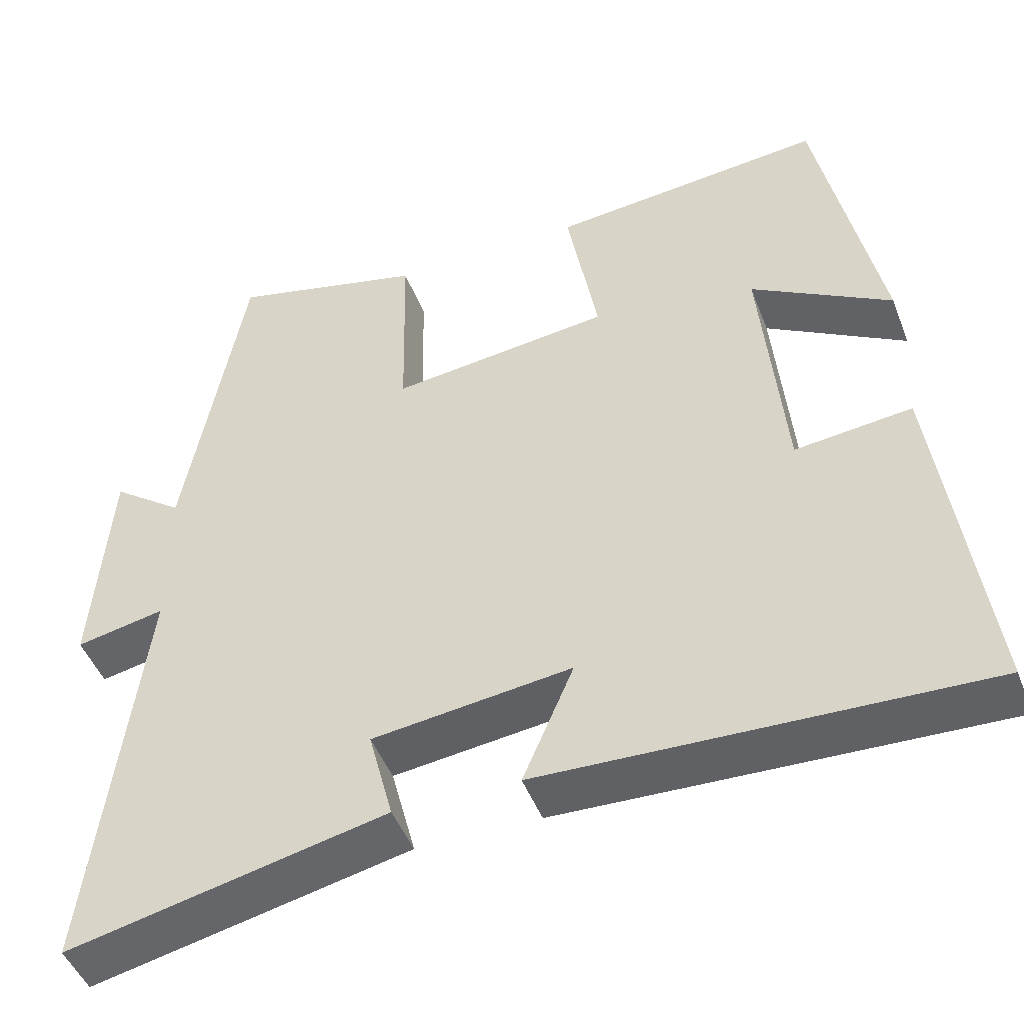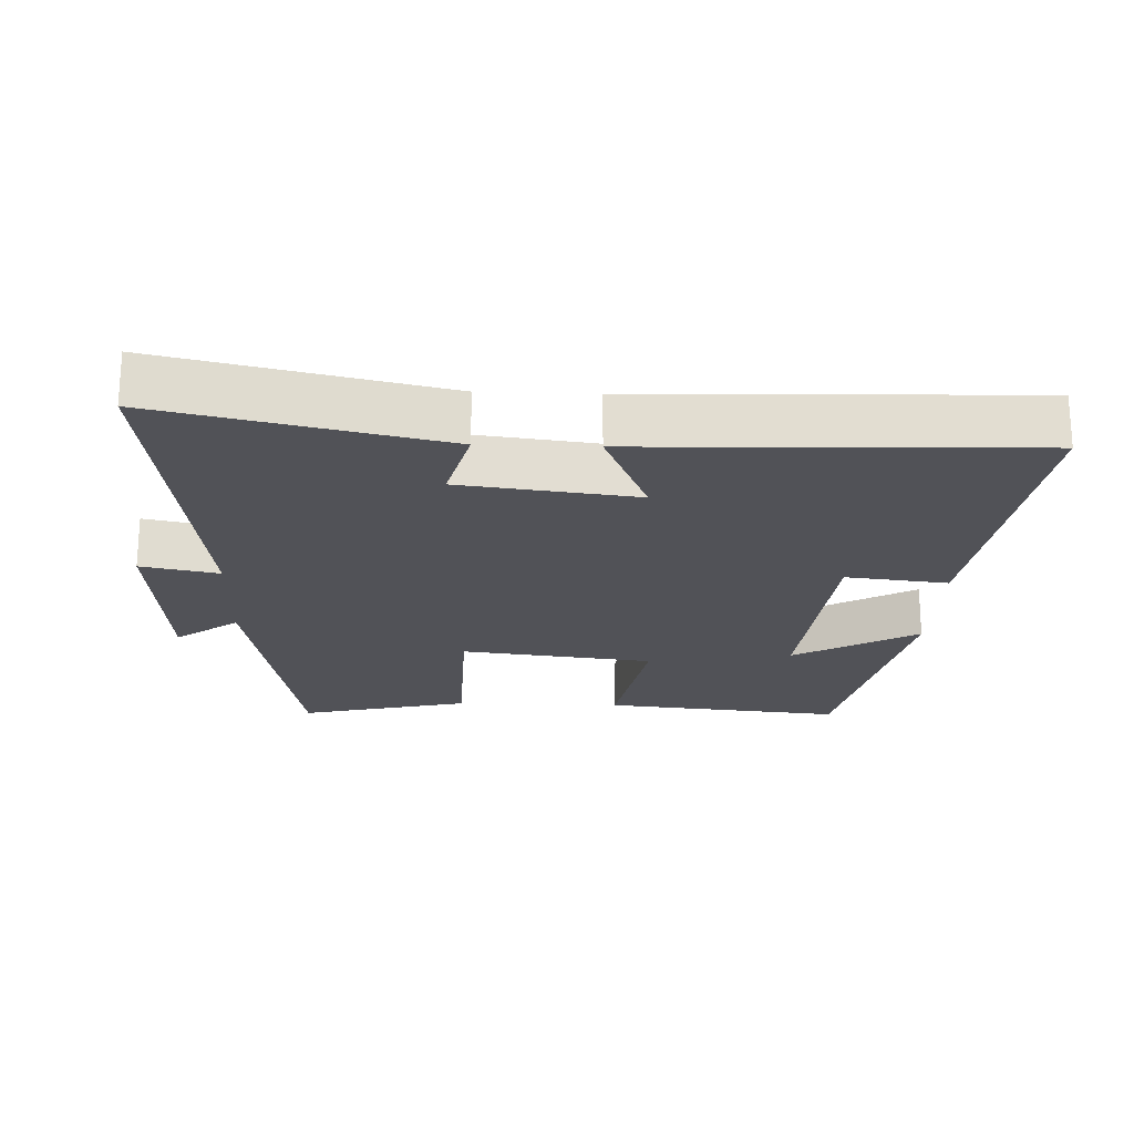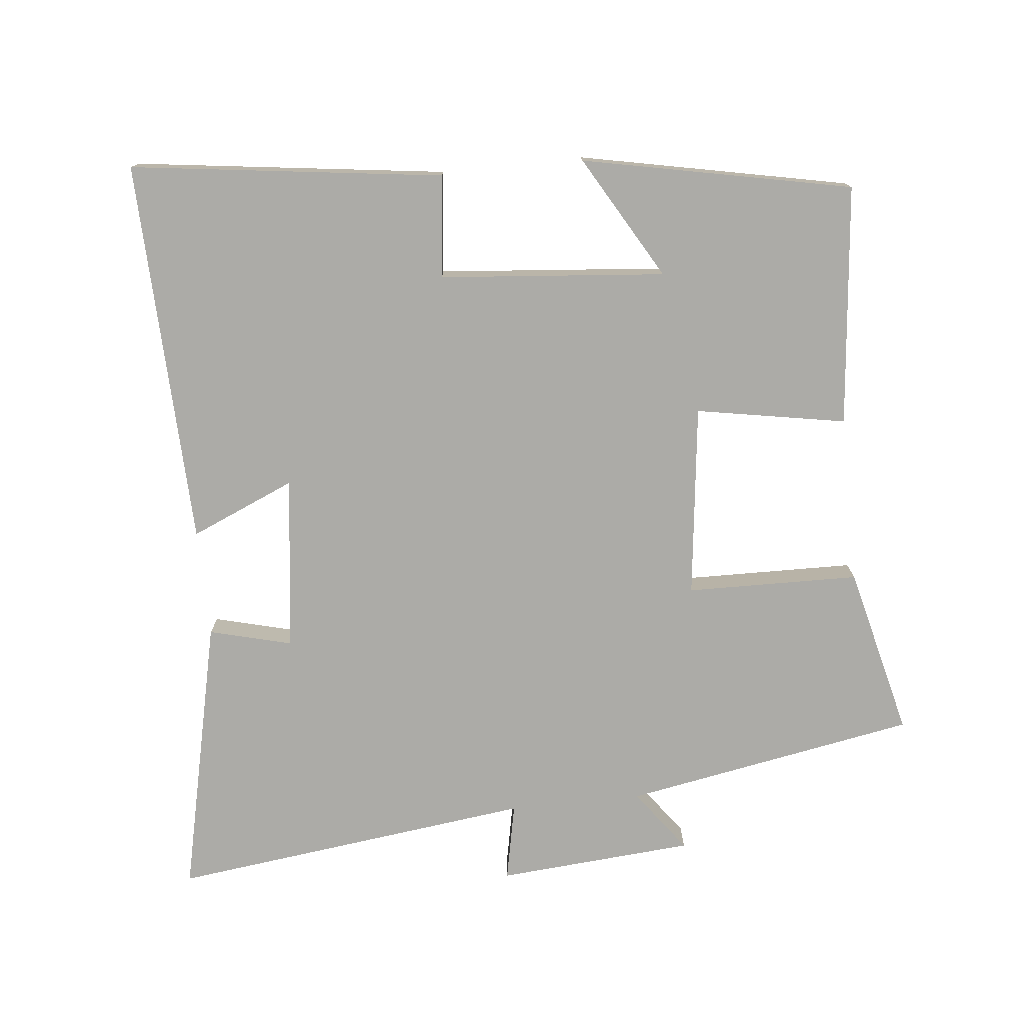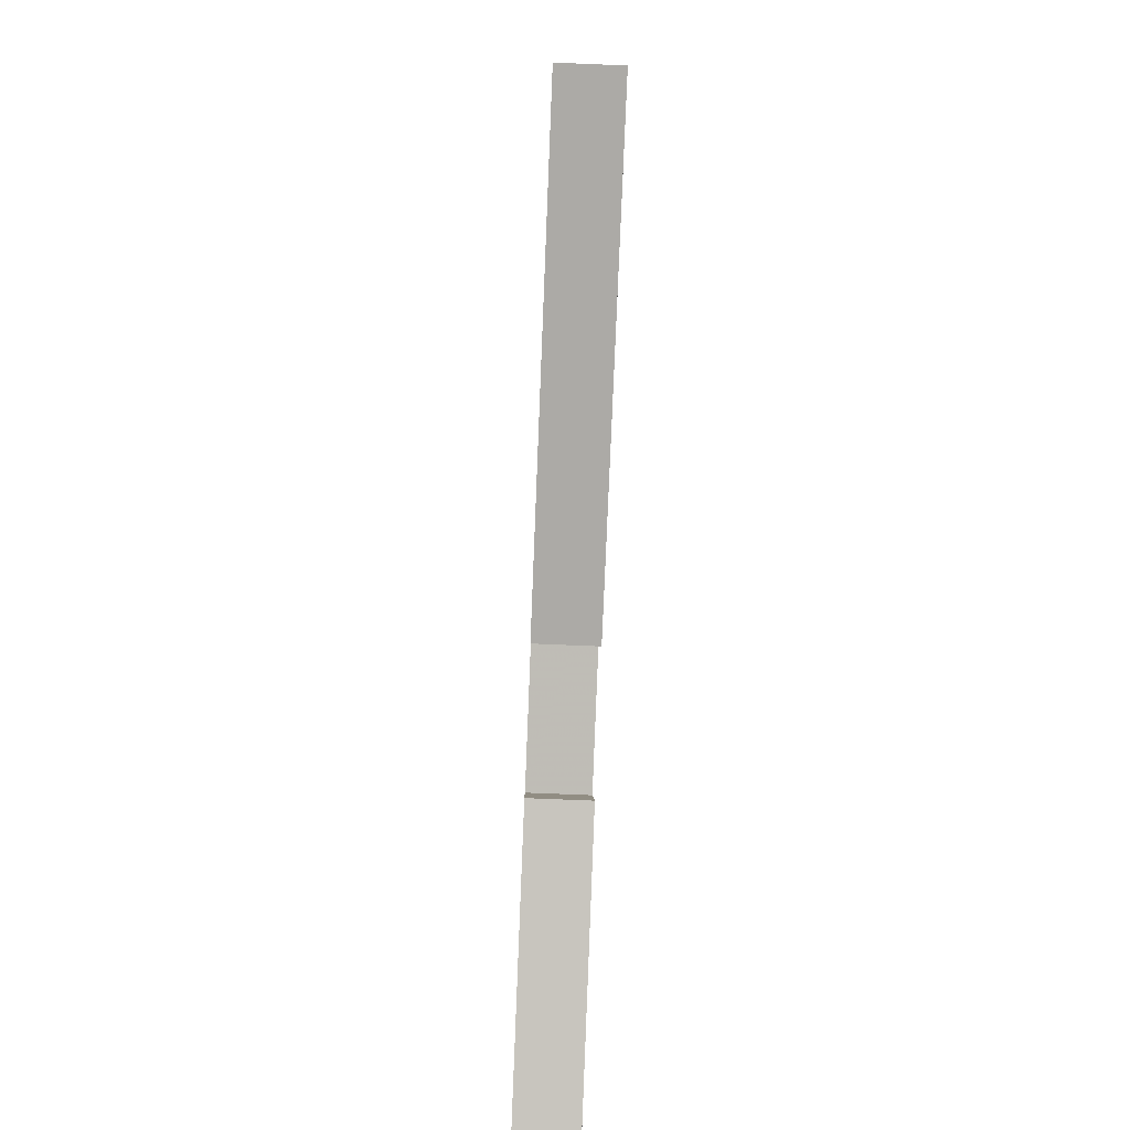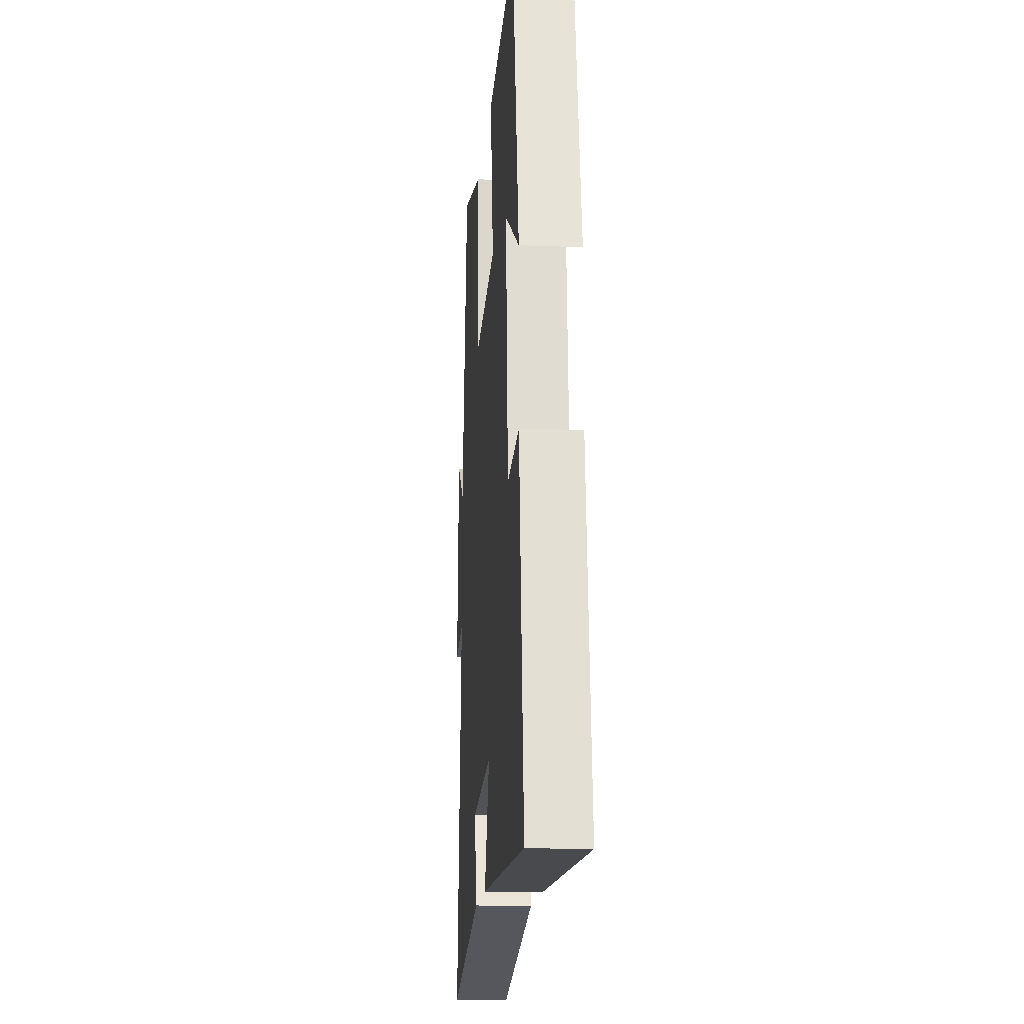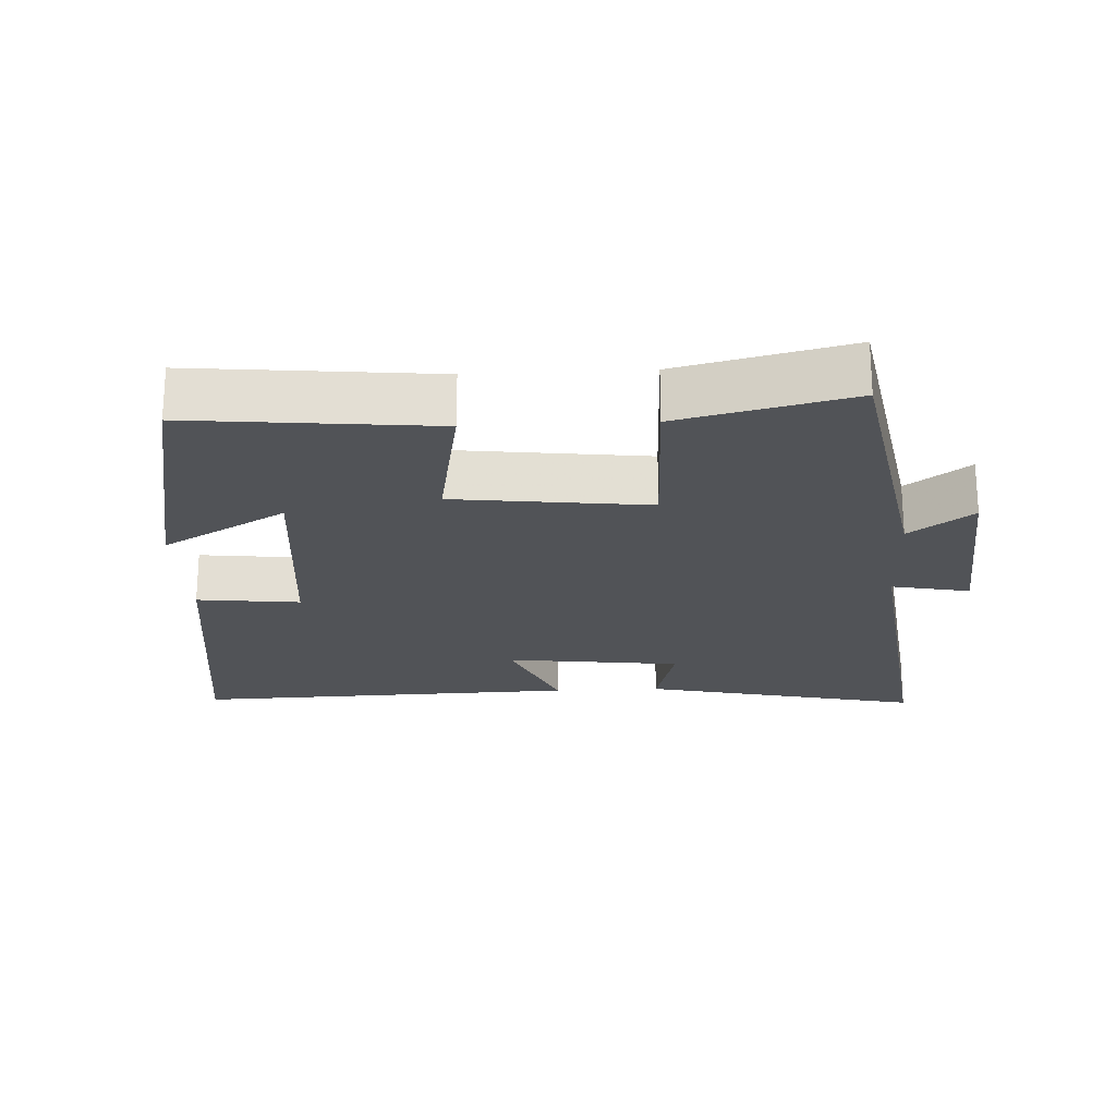
<metadata>
{"format":"obj","ext":"obj","renderer":"f3d","projection":"perspective","resolution":1024,"background":"white","views":[{"elev":-46.9,"azim":-159.6,"up":"+Z"},{"elev":-21.4,"azim":177.8,"up":"+Y"},{"elev":-76.3,"azim":-84.0,"up":"+Y"},{"elev":-77.8,"azim":-92.3,"up":"+Z"},{"elev":-14.9,"azim":-94.6,"up":"+Z"},{"elev":-22.0,"azim":2.9,"up":"+Y"}]}
</metadata>
<code>
v -0.56 0.07 -0.518
v -0.5 0.07 -0.064
v -0.351 0.07 -0.081
v -0.321 0.07 0.247
v -0.5 0.07 0.144
v -0.42 0.07 0.535
v -0.07 0.07 0.5
v -0.109 0.07 0.282
v 0.171 0.07 0.248
v 0.176 0.07 0.5
v 0.424 0.07 0.56
v 0.5 0.07 0.134
v 0.591 0.07 0.201
v 0.613 0.07 -0.085
v 0.5 0.07 -0.062
v 0.565 0.07 -0.591
v 0.16 0.07 -0.5
v 0.191 0.07 -0.38
v -0.063 0.07 -0.348
v 0.002 0.07 -0.5
v -0.56 0 -0.518
v -0.5 0 -0.064
v -0.351 0 -0.081
v -0.321 0 0.247
v -0.5 0 0.144
v -0.42 0 0.535
v -0.07 0 0.5
v -0.109 0 0.282
v 0.171 0 0.248
v 0.176 0 0.5
v 0.424 0 0.56
v 0.5 0 0.134
v 0.591 0 0.201
v 0.613 0 -0.085
v 0.5 0 -0.062
v 0.565 0 -0.591
v 0.16 0 -0.5
v 0.191 0 -0.38
v -0.063 0 -0.348
v 0.002 0 -0.5
f 1 2 3
f 20 1 3
f 19 20 3
f 18 19 3 4
f 15 16 17 18
f 15 18 4
f 12 13 14 15
f 11 12 15
f 10 11 15
f 9 10 15
f 8 9 15 4
f 7 8 4
f 4 5 6 7
f 23 22 21
f 23 21 40
f 23 40 39
f 24 23 39 38
f 38 37 36 35
f 24 38 35
f 35 34 33 32
f 35 32 31
f 35 31 30
f 35 30 29
f 24 35 29 28
f 24 28 27
f 27 26 25 24
f 1 21 22 2
f 2 22 23 3
f 3 23 24 4
f 4 24 25 5
f 5 25 26 6
f 6 26 27 7
f 7 27 28 8
f 8 28 29 9
f 9 29 30 10
f 10 30 31 11
f 11 31 32 12
f 12 32 33 13
f 13 33 34 14
f 14 34 35 15
f 15 35 36 16
f 16 36 37 17
f 17 37 38 18
f 18 38 39 19
f 19 39 40 20
f 20 40 21 1

</code>
